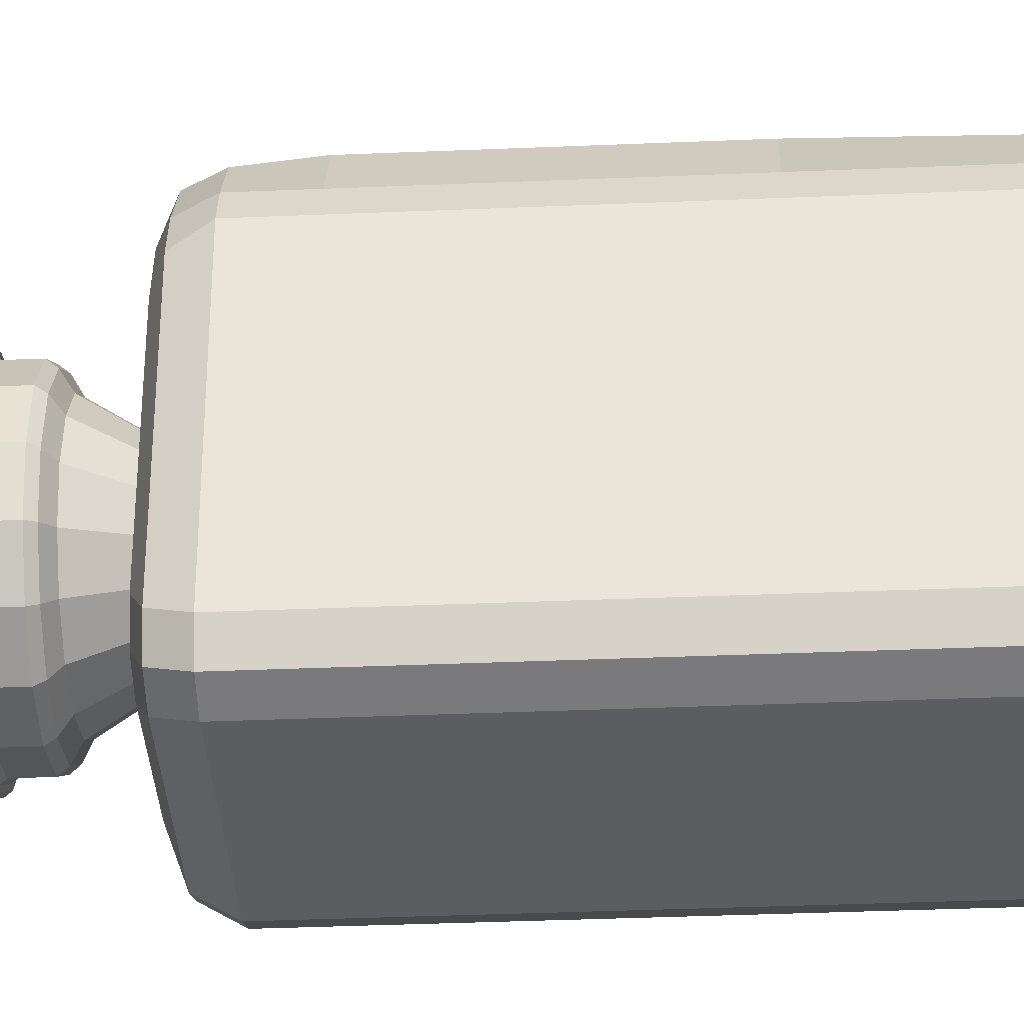
<metadata>
{"format":"obj","ext":"obj","renderer":"f3d","projection":"perspective","resolution":1024,"background":"white","views":[{"elev":-35.9,"azim":-86.8,"up":"+Z"}]}
</metadata>
<code>
o Prop_WaterDispenser
v -1.412 1.368 10.05
v -1.488 1.368 10.12
v -1.466 1.368 10.07
v -1.488 1.294 9.972
v -1.562 1.294 10.05
v -1.54 1.294 9.994
v -1.466 1.347 9.994
v -1.54 1.347 10.07
v -1.518 1.347 10.02
v -1.118 1.368 10.12
v -1.193 1.368 10.05
v -1.14 1.368 10.07
v -1.044 1.294 10.05
v -1.118 1.294 9.972
v -1.065 1.294 9.994
v -1.065 1.347 10.07
v -1.14 1.347 9.994
v -1.087 1.347 10.02
v -1.488 1.368 10.48
v -1.412 1.368 10.62
v -1.466 1.368 10.57
v -1.562 1.294 10.53
v -1.488 1.294 10.66
v -1.54 1.294 10.58
v -1.54 1.347 10.5
v -1.466 1.347 10.65
v -1.518 1.347 10.57
v -1.193 1.368 10.62
v -1.118 1.368 10.48
v -1.14 1.368 10.57
v -1.118 1.294 10.66
v -1.044 1.294 10.53
v -1.065 1.294 10.58
v -1.14 1.347 10.65
v -1.065 1.347 10.5
v -1.087 1.347 10.57
v -1.525 0 10.05
v -1.562 0.03712 10.05
v -1.551 0.01087 10.05
v -1.481 0 10.01
v -1.488 0.03712 9.972
v -1.486 0.01087 9.983
v -1.512 0 10.02
v -1.541 0.03712 9.994
v -1.532 0.01087 10
v -1.125 0 10.01
v -1.117 0.03712 9.972
v -1.119 0.01087 9.983
v -1.081 0 10.05
v -1.044 0.03712 10.05
v -1.054 0.01087 10.05
v -1.094 0 10.02
v -1.065 0.03712 9.994
v -1.074 0.01087 10
v -1.481 0 10.62
v -1.488 0.03712 10.65
v -1.486 0.01087 10.64
v -1.525 0 10.52
v -1.562 0.03712 10.53
v -1.551 0.01087 10.52
v -1.512 0 10.56
v -1.541 0.03712 10.58
v -1.532 0.01087 10.57
v -1.081 0 10.52
v -1.044 0.03712 10.53
v -1.054 0.01087 10.52
v -1.125 0 10.62
v -1.117 0.03712 10.65
v -1.119 0.01087 10.64
v -1.094 0 10.56
v -1.065 0.03712 10.58
v -1.074 0.01087 10.57
v -1.54 0.7253 9.994
v -1.562 0.7253 10.05
v -1.562 0.7253 10.53
v -1.488 0.7253 9.972
v -1.117 0.7253 9.972
v -1.065 0.7253 9.994
v -1.044 0.7253 10.05
v -1.044 0.7253 10.53
v -1.488 0.7253 10.67
v -1.54 0.7253 10.58
v -1.117 0.7253 10.67
v -1.065 0.7253 10.58
v -1.562 1.188 10.05
v -1.562 1.188 10.53
v -1.488 1.188 10.67
v -1.118 1.188 10.67
v -1.54 1.188 9.994
v -1.488 1.188 9.972
v -1.118 1.188 9.972
v -1.065 1.188 9.994
v -1.044 1.188 10.05
v -1.044 1.188 10.53
v -1.54 1.188 10.58
v -1.065 1.188 10.58
v -1.117 0.7253 10.58
v -1.488 0.7253 10.58
v -1.488 1.188 10.58
v -1.118 1.188 10.58
v -1.21 1.294 10.69
v -1.303 1.294 10.7
v -1.395 1.294 10.69
v -1.358 1.368 10.63
v -1.303 1.368 10.63
v -1.248 1.368 10.63
v -1.384 1.347 10.67
v -1.303 1.347 10.68
v -1.221 1.347 10.67
v -1.21 0.03712 10.69
v -1.303 0.03712 10.7
v -1.396 0.03712 10.69
v -1.395 0.01087 10.68
v -1.303 0.01087 10.69
v -1.211 0.01087 10.68
v -1.392 0 10.66
v -1.303 0 10.67
v -1.214 0 10.66
v -1.21 0.7253 10.69
v -1.303 0.7253 10.7
v -1.396 0.7253 10.69
v -1.21 1.188 10.69
v -1.303 1.188 10.7
v -1.396 1.188 10.69
v -1.21 0.7253 10.6
v -1.303 0.7253 10.61
v -1.396 0.7253 10.6
v -1.21 1.188 10.6
v -1.303 1.188 10.61
v -1.396 1.188 10.6
v -1.21 0.7253 10.69
v -1.303 0.7253 10.7
v -1.396 0.7253 10.69
v -1.21 0.7253 10.6
v -1.303 0.7253 10.61
v -1.396 0.7253 10.6
v -1.394 0.8218 10.69
v -1.397 0.8218 10.61
v -1.211 0.8218 10.69
v -1.296 0.8218 10.7
v -1.209 0.8218 10.61
v -1.296 0.8218 10.62
v -1.477 0.7253 10.67
v -1.488 0.7253 10.66
v -1.483 0.7253 10.67
v -1.487 0.7253 10.66
v -1.117 0.7253 10.66
v -1.129 0.7253 10.67
v -1.119 0.7253 10.66
v -1.123 0.7253 10.67
v -1.481 0.8218 10.66
v -1.474 0.8218 10.66
v -1.48 0.8218 10.66
v -1.478 0.8218 10.66
v -1.131 0.8218 10.66
v -1.124 0.8218 10.66
v -1.128 0.8218 10.66
v -1.125 0.8218 10.66
v -1.181 0.7253 10.59
v -1.117 0.7253 10.64
v -1.149 0.7253 10.59
v -1.126 0.7253 10.61
v -1.488 0.7253 10.64
v -1.425 0.7253 10.59
v -1.48 0.7253 10.61
v -1.456 0.7253 10.59
v -1.426 0.8218 10.6
v -1.481 0.8218 10.64
v -1.454 0.8218 10.6
v -1.474 0.8218 10.62
v -1.124 0.8218 10.64
v -1.18 0.8218 10.6
v -1.132 0.8218 10.62
v -1.152 0.8218 10.6
v -1.21 0.8218 10.69
v -1.31 0.8218 10.7
v -1.21 0.8218 10.6
v -1.31 0.8218 10.62
v -1.117 0.8218 10.66
v -1.119 0.8218 10.66
v -1.123 0.8218 10.67
v -1.129 0.8218 10.67
v -1.126 0.8218 10.61
v -1.117 0.8218 10.64
v -1.149 0.8218 10.59
v -1.181 0.8218 10.59
v -1.303 0.8218 10.7
v -1.396 0.8218 10.69
v -1.303 0.8218 10.61
v -1.396 0.8218 10.6
v -1.477 0.8218 10.67
v -1.483 0.8218 10.67
v -1.487 0.8218 10.66
v -1.488 0.8218 10.66
v -1.488 0.8218 10.64
v -1.48 0.8218 10.61
v -1.456 0.8218 10.59
v -1.425 0.8218 10.59
v -1.123 1.447 10.29
v -1.137 1.447 10.35
v -1.176 1.447 10.41
v -1.234 1.447 10.45
v -1.303 1.447 10.47
v -1.372 1.447 10.45
v -1.43 1.447 10.41
v -1.469 1.447 10.35
v -1.482 1.447 10.29
v -1.469 1.447 10.22
v -1.43 1.447 10.16
v -1.372 1.447 10.12
v -1.303 1.447 10.11
v -1.234 1.447 10.12
v -1.176 1.447 10.16
v -1.137 1.447 10.22
v -1.174 1.365 10.29
v -1.183 1.365 10.34
v -1.211 1.365 10.38
v -1.253 1.365 10.41
v -1.303 1.365 10.42
v -1.352 1.365 10.41
v -1.394 1.365 10.38
v -1.422 1.365 10.34
v -1.432 1.365 10.29
v -1.422 1.365 10.24
v -1.394 1.365 10.19
v -1.352 1.365 10.17
v -1.303 1.365 10.16
v -1.253 1.365 10.17
v -1.211 1.365 10.19
v -1.183 1.365 10.24
v -1.137 2.021 10.29
v -1.087 1.957 10.29
v -1.102 2.002 10.29
v -1.15 2.021 10.35
v -1.103 1.957 10.37
v -1.117 2.002 10.36
v -1.186 2.021 10.4
v -1.15 1.957 10.44
v -1.161 2.002 10.43
v -1.239 2.021 10.44
v -1.22 1.957 10.49
v -1.226 2.002 10.47
v -1.303 2.021 10.45
v -1.303 1.957 10.5
v -1.303 2.002 10.49
v -1.366 2.021 10.44
v -1.385 1.957 10.49
v -1.38 2.002 10.47
v -1.42 2.021 10.4
v -1.456 1.957 10.44
v -1.445 2.002 10.43
v -1.456 2.021 10.35
v -1.502 1.957 10.37
v -1.489 2.002 10.36
v -1.469 2.021 10.29
v -1.519 1.957 10.29
v -1.504 2.002 10.29
v -1.456 2.021 10.22
v -1.502 1.957 10.2
v -1.489 2.002 10.21
v -1.42 2.021 10.17
v -1.456 1.957 10.13
v -1.445 2.002 10.14
v -1.366 2.021 10.13
v -1.385 1.957 10.09
v -1.38 2.002 10.1
v -1.303 2.021 10.12
v -1.303 1.957 10.07
v -1.303 2.002 10.08
v -1.239 2.021 10.13
v -1.22 1.957 10.09
v -1.226 2.002 10.1
v -1.186 2.021 10.17
v -1.15 1.957 10.13
v -1.161 2.002 10.14
v -1.15 2.021 10.22
v -1.103 1.957 10.2
v -1.117 2.002 10.21
v -1.087 1.661 10.29
v -1.103 1.661 10.37
v -1.103 1.661 10.2
v -1.15 1.661 10.44
v -1.22 1.661 10.49
v -1.303 1.661 10.5
v -1.385 1.661 10.49
v -1.456 1.661 10.44
v -1.502 1.661 10.37
v -1.519 1.661 10.29
v -1.502 1.661 10.2
v -1.456 1.661 10.13
v -1.385 1.661 10.09
v -1.303 1.661 10.07
v -1.22 1.661 10.09
v -1.15 1.661 10.13
v -1.391 1.712 10.07
v -1.394 1.703 10.07
v -1.391 1.661 10.07
v -1.394 1.671 10.07
v -1.391 1.586 10.07
v -1.394 1.577 10.07
v -1.394 1.544 10.07
v -1.391 1.535 10.07
v -1.303 1.703 10.05
v -1.303 1.712 10.06
v -1.303 1.671 10.05
v -1.303 1.661 10.06
v -1.303 1.577 10.05
v -1.303 1.586 10.06
v -1.303 1.544 10.05
v -1.303 1.535 10.06
v -1.215 1.712 10.07
v -1.212 1.703 10.07
v -1.215 1.661 10.07
v -1.212 1.671 10.07
v -1.215 1.586 10.07
v -1.212 1.577 10.07
v -1.215 1.535 10.07
v -1.212 1.544 10.07
v -1.083 1.671 10.2
v -1.09 1.661 10.2
v -1.09 1.712 10.2
v -1.083 1.703 10.2
v -1.135 1.703 10.12
v -1.14 1.712 10.12
v -1.135 1.671 10.12
v -1.14 1.661 10.12
v -1.083 1.544 10.2
v -1.09 1.535 10.2
v -1.09 1.586 10.2
v -1.083 1.577 10.2
v -1.135 1.577 10.12
v -1.14 1.586 10.12
v -1.135 1.544 10.12
v -1.14 1.535 10.12
v -1.065 1.703 10.29
v -1.072 1.712 10.29
v -1.072 1.661 10.29
v -1.065 1.671 10.29
v -1.065 1.577 10.29
v -1.072 1.586 10.29
v -1.072 1.535 10.29
v -1.065 1.544 10.29
v -1.135 1.671 10.45
v -1.14 1.661 10.45
v -1.14 1.712 10.45
v -1.135 1.703 10.45
v -1.09 1.712 10.37
v -1.083 1.703 10.38
v -1.09 1.661 10.37
v -1.083 1.671 10.38
v -1.135 1.544 10.45
v -1.14 1.535 10.45
v -1.14 1.586 10.45
v -1.135 1.577 10.45
v -1.09 1.586 10.37
v -1.083 1.577 10.38
v -1.09 1.535 10.37
v -1.083 1.544 10.38
v -1.087 1.526 10.29
v -1.08 1.535 10.29
v -1.08 1.586 10.29
v -1.087 1.595 10.29
v -1.08 1.712 10.29
v -1.087 1.721 10.29
v -1.097 1.712 10.37
v -1.103 1.721 10.37
v -1.103 1.526 10.37
v -1.097 1.535 10.37
v -1.097 1.586 10.37
v -1.103 1.595 10.37
v -1.103 1.595 10.2
v -1.097 1.586 10.2
v -1.097 1.535 10.2
v -1.103 1.526 10.2
v -1.103 1.721 10.2
v -1.097 1.712 10.2
v -1.15 1.721 10.44
v -1.145 1.712 10.44
v -1.15 1.595 10.44
v -1.145 1.586 10.44
v -1.145 1.535 10.44
v -1.15 1.526 10.44
v -1.217 1.712 10.49
v -1.22 1.721 10.49
v -1.22 1.526 10.49
v -1.217 1.535 10.49
v -1.217 1.586 10.49
v -1.22 1.595 10.49
v -1.303 1.712 10.51
v -1.303 1.721 10.5
v -1.303 1.526 10.5
v -1.303 1.535 10.51
v -1.303 1.586 10.51
v -1.303 1.595 10.5
v -1.388 1.712 10.49
v -1.385 1.721 10.49
v -1.385 1.526 10.49
v -1.388 1.535 10.49
v -1.388 1.586 10.49
v -1.385 1.595 10.49
v -1.461 1.712 10.44
v -1.456 1.721 10.44
v -1.456 1.526 10.44
v -1.461 1.535 10.44
v -1.461 1.586 10.44
v -1.456 1.595 10.44
v -1.509 1.712 10.37
v -1.502 1.721 10.37
v -1.502 1.526 10.37
v -1.509 1.535 10.37
v -1.509 1.586 10.37
v -1.502 1.595 10.37
v -1.526 1.712 10.29
v -1.519 1.721 10.29
v -1.519 1.526 10.29
v -1.526 1.535 10.29
v -1.526 1.586 10.29
v -1.519 1.595 10.29
v -1.509 1.712 10.2
v -1.502 1.721 10.2
v -1.502 1.526 10.2
v -1.509 1.535 10.2
v -1.509 1.586 10.2
v -1.502 1.595 10.2
v -1.461 1.712 10.13
v -1.456 1.721 10.13
v -1.456 1.526 10.13
v -1.461 1.535 10.13
v -1.461 1.586 10.13
v -1.456 1.595 10.13
v -1.388 1.712 10.08
v -1.385 1.721 10.09
v -1.385 1.526 10.09
v -1.388 1.535 10.08
v -1.388 1.586 10.08
v -1.385 1.595 10.09
v -1.303 1.712 10.06
v -1.303 1.721 10.07
v -1.303 1.526 10.07
v -1.303 1.535 10.06
v -1.303 1.586 10.06
v -1.303 1.595 10.07
v -1.217 1.712 10.08
v -1.22 1.721 10.09
v -1.22 1.526 10.09
v -1.217 1.535 10.08
v -1.217 1.586 10.08
v -1.22 1.595 10.09
v -1.145 1.712 10.13
v -1.15 1.721 10.13
v -1.15 1.526 10.13
v -1.145 1.535 10.13
v -1.145 1.586 10.13
v -1.15 1.595 10.13
v -1.466 1.535 10.12
v -1.471 1.544 10.12
v -1.466 1.586 10.12
v -1.471 1.577 10.12
v -1.471 1.671 10.12
v -1.466 1.661 10.12
v -1.471 1.703 10.12
v -1.466 1.712 10.12
v -1.523 1.544 10.2
v -1.516 1.535 10.2
v -1.523 1.577 10.2
v -1.516 1.586 10.2
v -1.523 1.671 10.2
v -1.516 1.661 10.2
v -1.516 1.712 10.2
v -1.523 1.703 10.2
v -1.534 1.535 10.29
v -1.541 1.544 10.29
v -1.534 1.586 10.29
v -1.541 1.577 10.29
v -1.534 1.661 10.29
v -1.541 1.671 10.29
v -1.534 1.712 10.29
v -1.541 1.703 10.29
v -1.523 1.544 10.38
v -1.516 1.535 10.37
v -1.523 1.577 10.38
v -1.516 1.586 10.37
v -1.523 1.671 10.38
v -1.516 1.661 10.37
v -1.523 1.703 10.38
v -1.516 1.712 10.37
v -1.471 1.544 10.45
v -1.466 1.535 10.45
v -1.466 1.586 10.45
v -1.471 1.577 10.45
v -1.471 1.671 10.45
v -1.466 1.661 10.45
v -1.471 1.703 10.45
v -1.466 1.712 10.45
v -1.394 1.544 10.51
v -1.391 1.535 10.5
v -1.394 1.577 10.51
v -1.391 1.586 10.5
v -1.391 1.661 10.5
v -1.394 1.671 10.51
v -1.394 1.703 10.51
v -1.391 1.712 10.5
v -1.303 1.535 10.52
v -1.303 1.544 10.52
v -1.303 1.577 10.52
v -1.303 1.586 10.52
v -1.303 1.661 10.52
v -1.303 1.671 10.52
v -1.303 1.703 10.52
v -1.303 1.712 10.52
v -1.215 1.535 10.5
v -1.212 1.544 10.51
v -1.212 1.577 10.51
v -1.215 1.586 10.5
v -1.215 1.661 10.5
v -1.212 1.671 10.51
v -1.212 1.703 10.51
v -1.215 1.712 10.5
v -1.097 1.462 10.29
v -1.087 1.475 10.29
v -1.103 1.475 10.37
v -1.113 1.462 10.36
v -1.15 1.475 10.44
v -1.157 1.462 10.43
v -1.22 1.475 10.49
v -1.224 1.462 10.48
v -1.303 1.475 10.5
v -1.303 1.462 10.49
v -1.385 1.475 10.49
v -1.382 1.462 10.48
v -1.456 1.475 10.44
v -1.448 1.462 10.43
v -1.502 1.475 10.37
v -1.493 1.462 10.36
v -1.519 1.475 10.29
v -1.508 1.462 10.29
v -1.502 1.475 10.2
v -1.493 1.462 10.21
v -1.456 1.475 10.13
v -1.448 1.462 10.14
v -1.385 1.475 10.09
v -1.382 1.462 10.1
v -1.303 1.475 10.07
v -1.303 1.462 10.08
v -1.22 1.475 10.09
v -1.224 1.462 10.1
v -1.15 1.475 10.13
v -1.157 1.462 10.14
v -1.103 1.475 10.2
v -1.113 1.462 10.21
f 25 8 5 22
f 19 2 8 25
f 87 23 24 95
f 76 41 44 73
f 95 24 22 86
f 28 30 29 10 12 11 1 3 2 19 21 20 104 105 106
f 10 29 35 16
f 16 35 32 13
f 104 20 26 107
f 107 26 23 103
f 1 11 17 7
f 7 17 14 4
f 78 53 47 77
f 8 2 3 9
f 9 3 1 7
f 10 16 18 12
f 12 18 17 11
f 5 8 9 6
f 6 9 7 4
f 16 13 15 18
f 18 15 14 17
f 28 34 36 30
f 30 36 35 29
f 34 31 33 36
f 36 33 32 35
f 19 25 27 21
f 21 27 26 20
f 25 22 24 27
f 27 24 23 26
f 124 103 23 87
f 84 71 65 80
f 90 4 14 91
f 86 22 5 85
f 93 13 32 94
f 79 50 53 78
f 83 68 71 84
f 73 44 38 74
f 61 55 57 63
f 63 57 56 62
f 58 61 63 60
f 60 63 62 59
f 40 43 45 42
f 42 45 44 41
f 43 37 39 45
f 45 39 38 44
f 49 52 54 51
f 51 54 53 50
f 52 46 48 54
f 54 48 47 53
f 67 70 72 69
f 69 72 71 68
f 70 64 66 72
f 72 66 65 71
f 41 47 48 42
f 42 48 46 40
f 50 65 66 51
f 51 66 64 49
f 112 56 57 113
f 113 57 55 116
f 59 38 39 60
f 60 39 37 58
f 46 52 49 64 70 67 118 117 116 55 61 58 37 43 40
f 89 73 74 85
f 88 83 84 96
f 93 79 78 92
f 50 79 80 65
f 59 75 74 38
f 41 76 77 47
f 96 84 80 94
f 112 121 81 56
f 92 78 77 91
f 62 82 75 59
f 90 76 73 89
f 56 81 82 62
f 4 90 89 6
f 15 92 91 14
f 33 96 94 32
f 13 93 92 15
f 31 88 96 33
f 6 89 85 5
f 79 93 94 80
f 75 86 85 74
f 76 90 91 77
f 83 88 100 97
f 82 95 86 75
f 81 87 95 82
f 127 130 99 98
f 124 87 99 130
f 119 83 97 125
f 87 81 98 99
f 81 121 127 98
f 121 120 126 127
f 120 119 125 126
f 88 122 128 100
f 122 123 129 128
f 123 124 130 129
f 97 100 128 125
f 125 128 129 126
f 126 129 130 127
f 68 83 119 110
f 110 119 120 111
f 111 120 121 112
f 69 115 118 67
f 115 114 117 118
f 114 113 116 117
f 68 110 115 69
f 110 111 114 115
f 111 112 113 114
f 88 31 101 122
f 122 101 102 123
f 123 102 103 124
f 34 109 101 31
f 109 108 102 101
f 108 107 103 102
f 28 106 109 34
f 106 105 108 109
f 105 104 107 108
f 131 148 182 175
f 151 153 154 152 137 138 167 169 170 168
f 133 136 135 132
f 132 135 134 131
f 137 176 178 138
f 140 139 141 142
f 147 160 184 179
f 139 155 157 158 156 171 173 174 172 141
f 163 144 194 195
f 134 135 189 177
f 132 131 175 187
f 159 134 177 186
f 135 136 190 189
f 133 132 187 188
f 143 145 146 144 163 165 166 164 136 133
f 136 164 198 190
f 147 179 180 149
f 149 180 181 150
f 150 181 182 148
f 143 191 192 145
f 145 192 193 146
f 146 193 194 144
f 143 133 188 191
f 184 160 162 183
f 183 162 161 185
f 185 161 159 186
f 163 195 196 165
f 165 196 197 166
f 166 197 198 164
f 131 134 159 161 162 160 147 149 150 148
f 139 140 187 175
f 142 141 177 189
f 140 142 189 187
f 156 158 180 179
f 158 157 181 180
f 157 155 182 181
f 155 139 175 182
f 173 171 184 183
f 174 173 183 185
f 172 174 185 186
f 141 172 186 177
f 171 156 179 184
f 176 137 188 187
f 138 178 189 190
f 178 176 187 189
f 152 154 192 191
f 154 153 193 192
f 153 151 194 193
f 137 152 191 188
f 168 170 196 195
f 170 169 197 196
f 169 167 198 197
f 167 138 190 198
f 151 168 195 194
f 202 201 524 526
f 525 385 391 527
f 389 395 502 510
f 395 401 494 502
f 401 407 486 494
f 407 413 477 486
f 413 419 469 477
f 419 425 462 469
f 426 262 265 432
f 432 265 268 438
f 438 268 271 444
f 444 271 274 450
f 465 458 456 463
f 379 282 283 388
f 366 235 238 377
f 454 294 281 371
f 208 209 225 224
f 549 374 359 520
f 521 367 382 523
f 523 382 385 525
f 527 391 397 529
f 529 397 403 531
f 531 403 409 533
f 533 409 415 535
f 535 415 421 537
f 537 421 427 539
f 539 427 433 541
f 541 433 439 543
f 543 439 445 545
f 545 445 451 547
f 547 451 374 549
f 201 200 522 524
f 215 216 217 218 219 220 221 222 223 224 225 226 227 228 229 230
f 201 202 218 217
f 209 210 226 225
f 202 203 219 218
f 210 211 227 226
f 203 204 220 219
f 211 212 228 227
f 204 205 221 220
f 212 213 229 228
f 205 206 222 221
f 213 214 230 229
f 206 207 223 222
f 199 200 216 215
f 214 199 215 230
f 207 208 224 223
f 200 201 217 216
f 235 232 233 236
f 236 233 231 234
f 238 235 236 239
f 239 236 234 237
f 241 238 239 242
f 242 239 237 240
f 244 241 242 245
f 245 242 240 243
f 247 244 245 248
f 248 245 243 246
f 250 247 248 251
f 251 248 246 249
f 253 250 251 254
f 254 251 249 252
f 256 253 254 257
f 257 254 252 255
f 259 256 257 260
f 260 257 255 258
f 262 259 260 263
f 263 260 258 261
f 265 262 263 266
f 266 263 261 264
f 268 265 266 269
f 269 266 264 267
f 271 268 269 272
f 272 269 267 270
f 274 271 272 275
f 275 272 270 273
f 277 274 275 278
f 278 275 273 276
f 232 277 278 233
f 233 278 276 231
f 234 231 276 273 270 267 264 261 258 255 252 249 246 243 240 237
f 450 274 277 375
f 370 280 282 379
f 364 232 235 366
f 199 214 550 519
f 214 213 548 550
f 377 238 241 384
f 381 368 357 352
f 448 293 294 454
f 213 212 546 548
f 442 292 293 448
f 212 211 544 546
f 436 291 292 442
f 211 210 542 544
f 430 290 291 436
f 210 209 540 542
f 423 429 457 466
f 428 422 464 455
f 417 423 466 473
f 422 416 471 464
f 411 417 473 482
f 416 410 480 471
f 405 411 482 489
f 410 404 488 480
f 399 405 489 498
f 404 398 496 488
f 393 399 498 506
f 398 392 503 496
f 387 393 506 514
f 392 386 511 503
f 383 389 510 518
f 371 281 279 362
f 375 277 232 364
f 200 199 519 522
f 368 360 341 357
f 434 428 455 302
f 207 206 534 536
f 384 241 244 390
f 365 378 345 347
f 307 316 318 309
f 412 287 288 418
f 293 292 306 313
f 203 202 526 528
f 378 383 518 345
f 481 474 472 479
f 388 283 284 394
f 312 323 325 314
f 414 256 259 420
f 386 381 352 511
f 446 440 310 317
f 513 505 504 512
f 208 207 536 538
f 390 244 247 396
f 380 387 514 353
f 316 331 333 318
f 418 288 289 424
f 294 293 313 326
f 204 203 528 530
f 474 465 463 472
f 394 284 285 400
f 281 294 326 320
f 420 259 262 426
f 452 446 317 334
f 505 497 495 504
f 362 279 280 370
f 346 517 516 343
f 361 369 355 340
f 280 279 337 349
f 330 339 342 327
f 322 335 338 319
f 447 453 332 315
f 443 449 324 311
f 441 447 315 308
f 437 443 311 304
f 435 441 308 299
f 431 437 304 295
f 429 435 299 457
f 296 303 305 298
f 470 461 459 467
f 290 289 468 460
f 478 470 467 476
f 289 288 475 468
f 288 287 484 475
f 490 481 479 487
f 287 286 492 484
f 497 490 487 495
f 501 493 491 500
f 286 285 499 492
f 509 501 500 508
f 285 284 507 499
f 517 509 508 516
f 284 283 515 507
f 356 354 351 358
f 283 282 344 515
f 360 373 328 341
f 279 281 320 337
f 408 253 256 414
f 303 312 314 305
f 348 346 343 350
f 369 380 353 355
f 485 478 476 483
f 354 513 512 351
f 292 291 297 306
f 335 348 350 338
f 282 280 349 344
f 406 286 287 412
f 291 290 460 297
f 339 356 358 342
f 363 365 347 336
f 206 205 532 534
f 453 372 329 332
f 300 307 309 301
f 372 361 340 329
f 373 452 334 328
f 402 250 253 408
f 440 434 302 310
f 449 376 321 324
f 493 485 483 491
f 331 330 327 333
f 461 296 298 459
f 400 285 286 406
f 458 300 301 456
f 376 363 336 321
f 205 204 530 532
f 424 289 290 430
f 323 322 319 325
f 396 247 250 402
f 209 208 538 540
f 492 499 500 491
f 484 492 491 483
f 482 473 474 481
f 464 471 472 463
f 462 295 296 461
f 306 297 298 305
f 308 315 316 307
f 334 317 318 333
f 324 321 322 323
f 340 355 356 339
f 496 503 504 495
f 488 496 495 487
f 498 489 490 497
f 480 488 487 479
f 486 477 478 485
f 468 475 476 467
f 477 469 470 478
f 460 468 467 459
f 466 457 458 465
f 302 455 456 301
f 457 299 300 458
f 310 302 301 309
f 304 311 312 303
f 326 313 314 325
f 311 324 323 312
f 320 326 325 319
f 328 334 333 327
f 336 347 348 335
f 344 349 350 343
f 355 353 354 356
f 494 486 485 493
f 506 498 497 505
f 502 494 493 501
f 489 482 481 490
f 475 484 483 476
f 352 357 358 351
f 347 345 346 348
f 357 341 342 358
f 349 337 338 350
f 332 329 330 331
f 315 332 331 316
f 317 310 309 318
f 313 306 305 314
f 299 308 307 300
f 295 304 303 296
f 297 460 459 298
f 455 464 463 456
f 469 462 461 470
f 473 466 465 474
f 471 480 479 472
f 370 379 380 369
f 382 367 368 381
f 366 377 378 365
f 362 370 369 361
f 367 359 360 368
f 364 366 365 363
f 454 371 372 453
f 374 451 452 373
f 450 375 376 449
f 448 454 453 447
f 451 445 446 452
f 444 450 449 443
f 442 448 447 441
f 445 439 440 446
f 438 444 443 437
f 436 442 441 435
f 439 433 434 440
f 432 438 437 431
f 430 436 435 429
f 433 427 428 434
f 426 432 431 425
f 424 430 429 423
f 427 421 422 428
f 420 426 425 419
f 418 424 423 417
f 421 415 416 422
f 414 420 419 413
f 412 418 417 411
f 415 409 410 416
f 408 414 413 407
f 406 412 411 405
f 409 403 404 410
f 402 408 407 401
f 400 406 405 399
f 403 397 398 404
f 396 402 401 395
f 394 400 399 393
f 397 391 392 398
f 390 396 395 389
f 388 394 393 387
f 391 385 386 392
f 384 390 389 383
f 379 388 387 380
f 385 382 381 386
f 377 384 383 378
f 371 362 361 372
f 359 374 373 360
f 375 364 363 376
f 510 502 501 509
f 499 507 508 500
f 514 506 505 513
f 503 511 512 504
f 518 510 509 517
f 507 515 516 508
f 353 514 513 354
f 511 352 351 512
f 345 518 517 346
f 515 344 343 516
f 329 340 339 330
f 341 328 327 342
f 321 336 335 322
f 337 320 319 338
f 425 431 295 462
f 520 521 522 519
f 521 523 524 522
f 523 525 526 524
f 525 527 528 526
f 527 529 530 528
f 529 531 532 530
f 531 533 534 532
f 533 535 536 534
f 535 537 538 536
f 537 539 540 538
f 539 541 542 540
f 541 543 544 542
f 543 545 546 544
f 545 547 548 546
f 547 549 550 548
f 549 520 519 550
f 520 359 367 521

</code>
